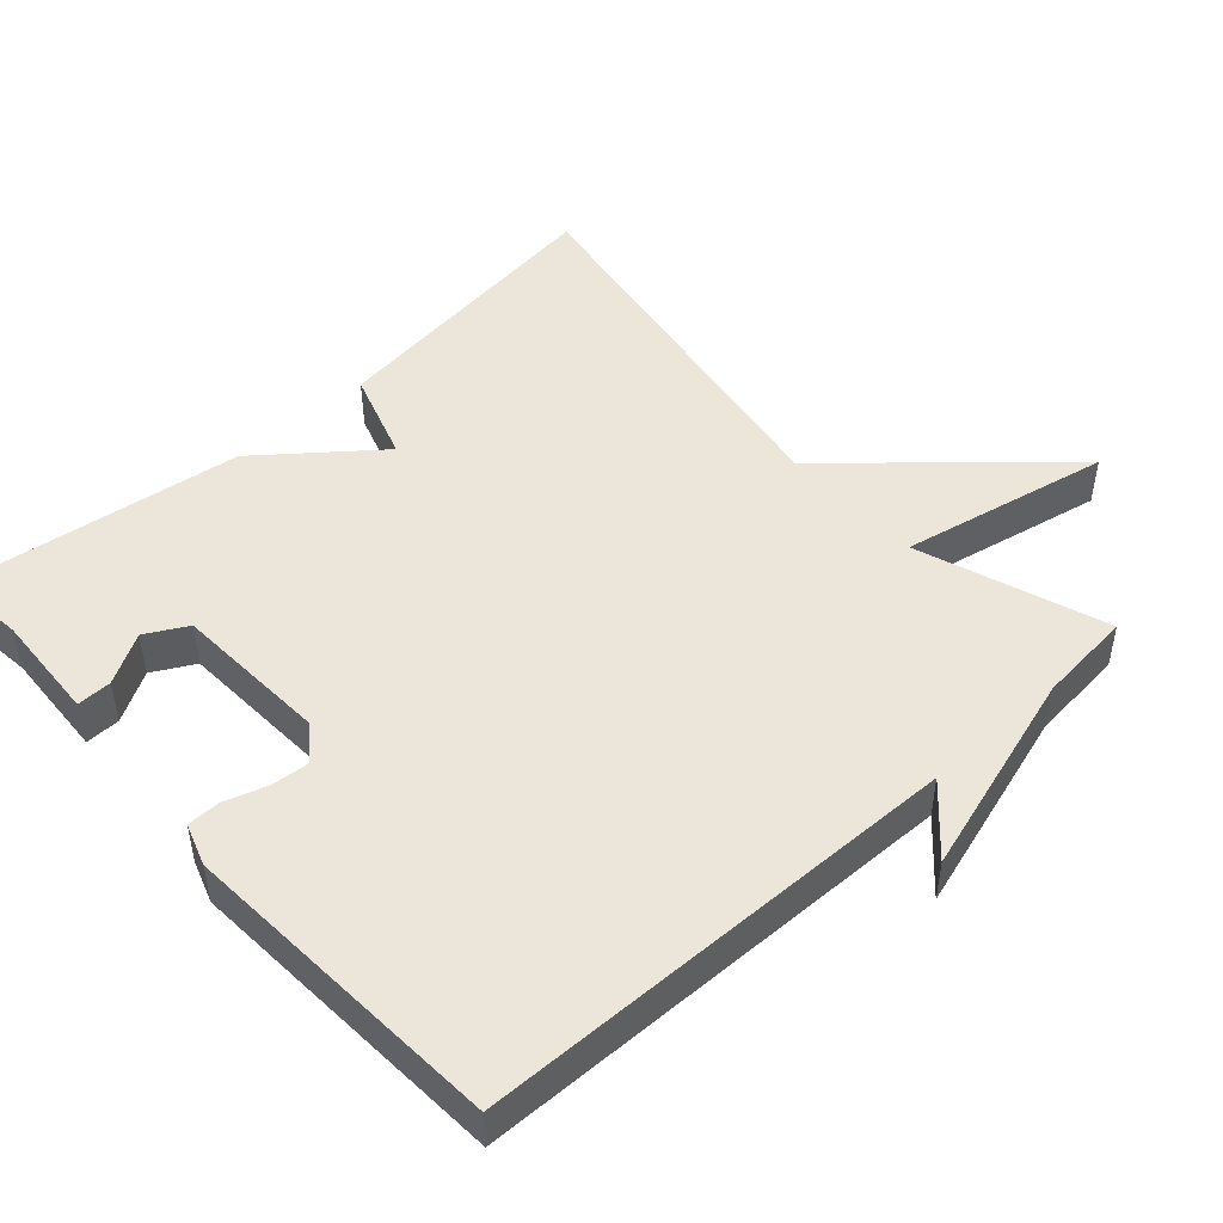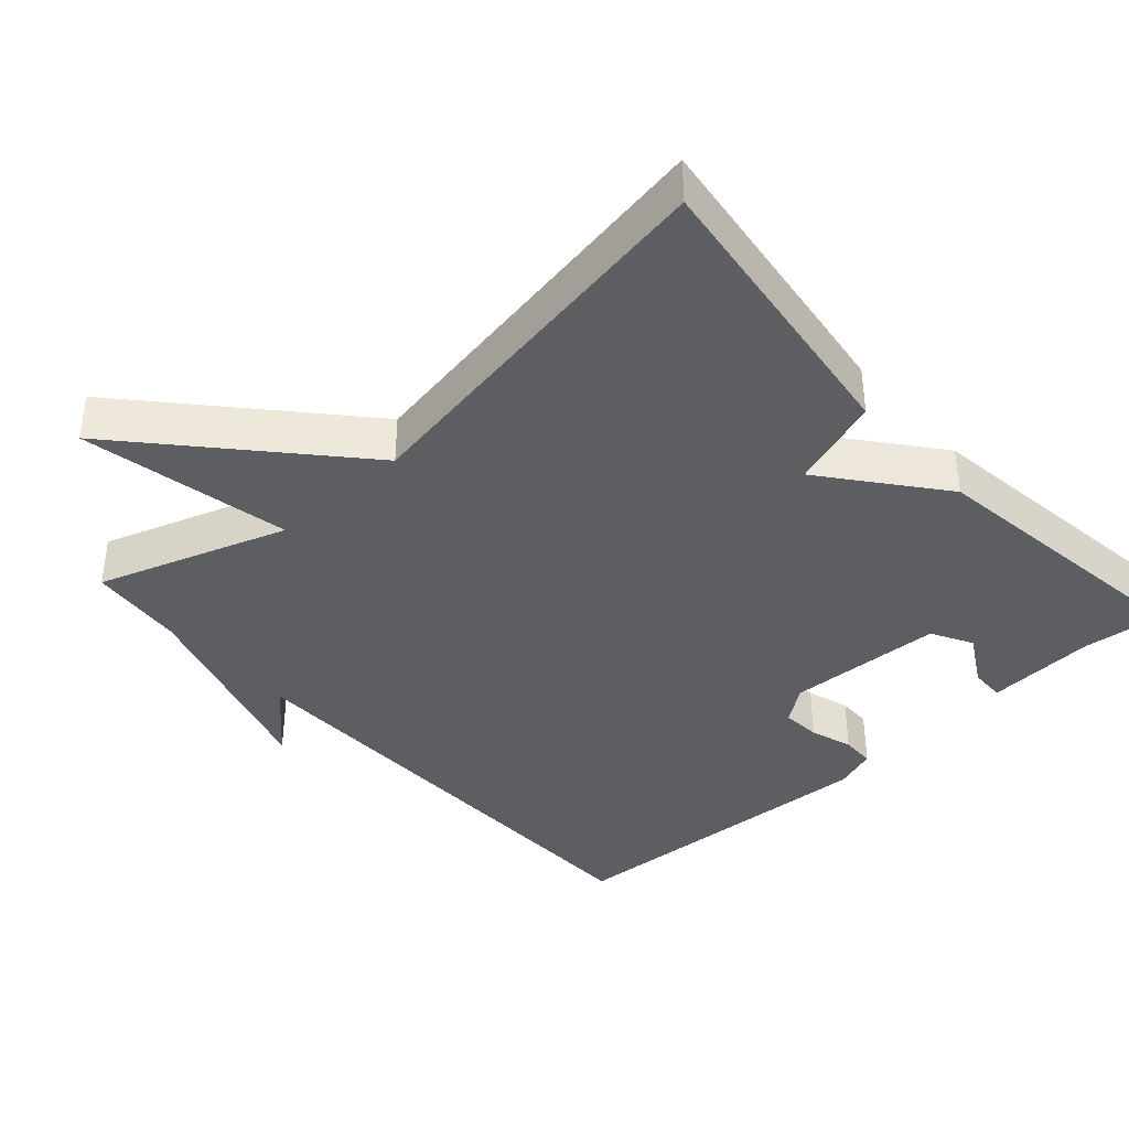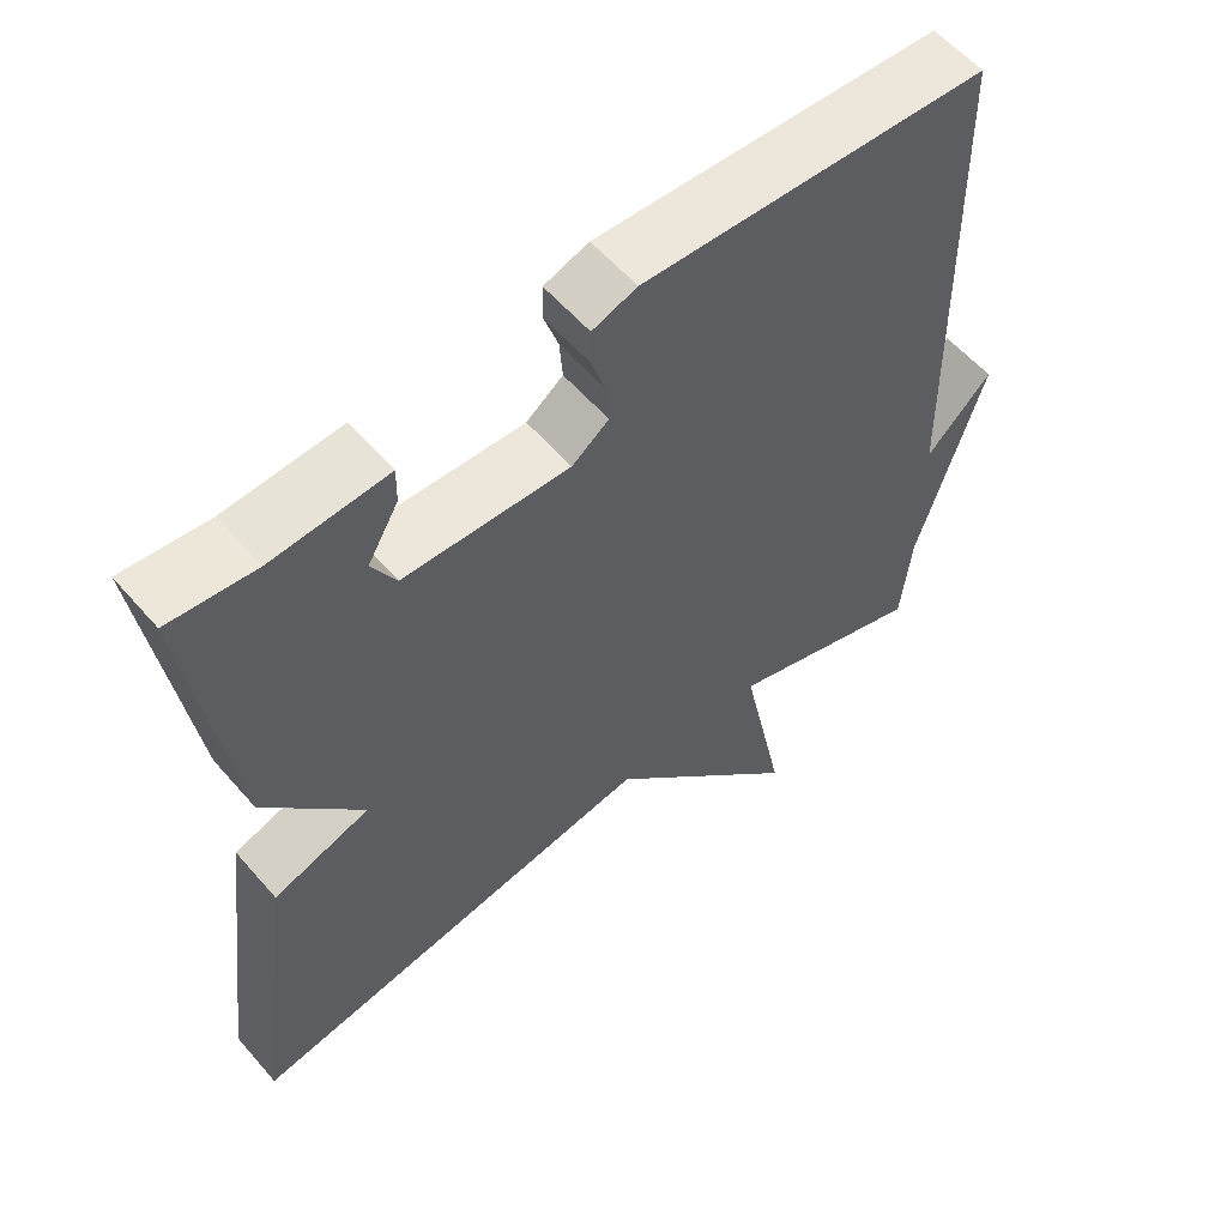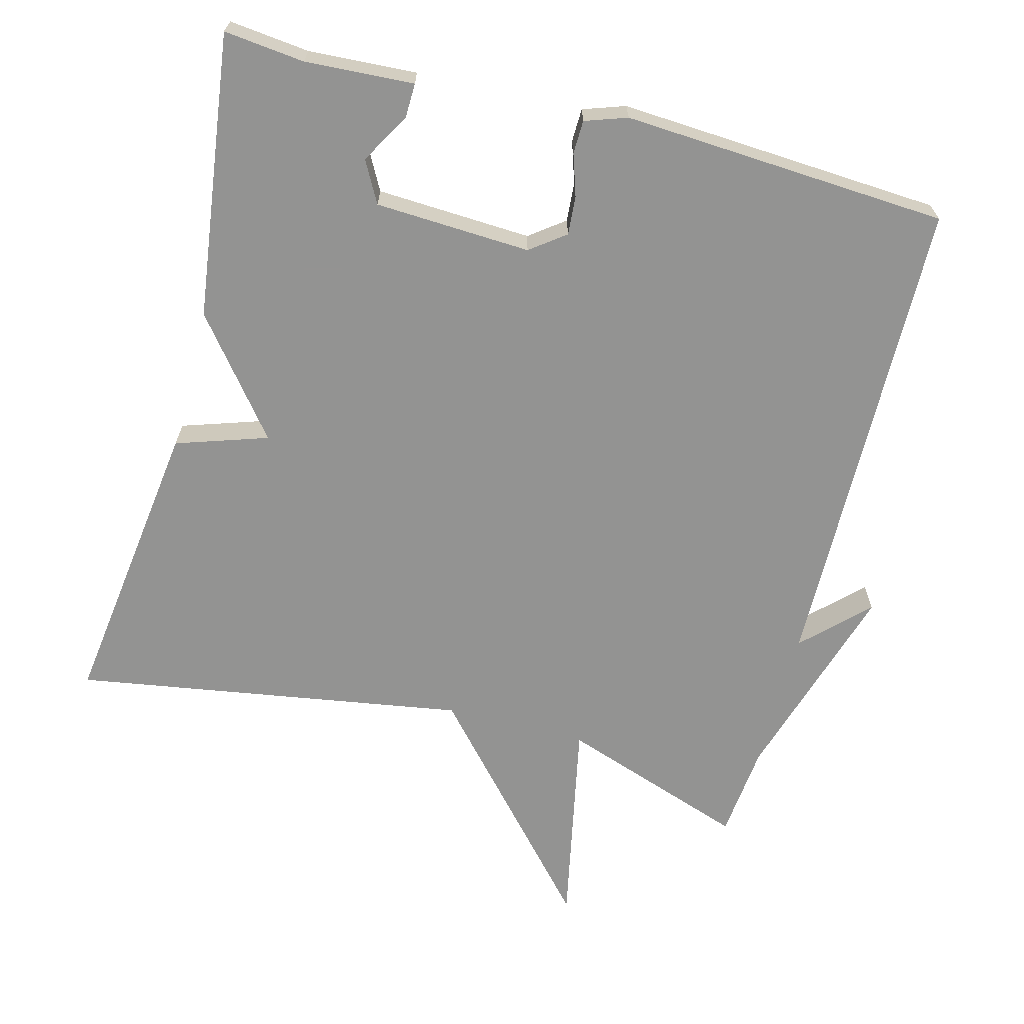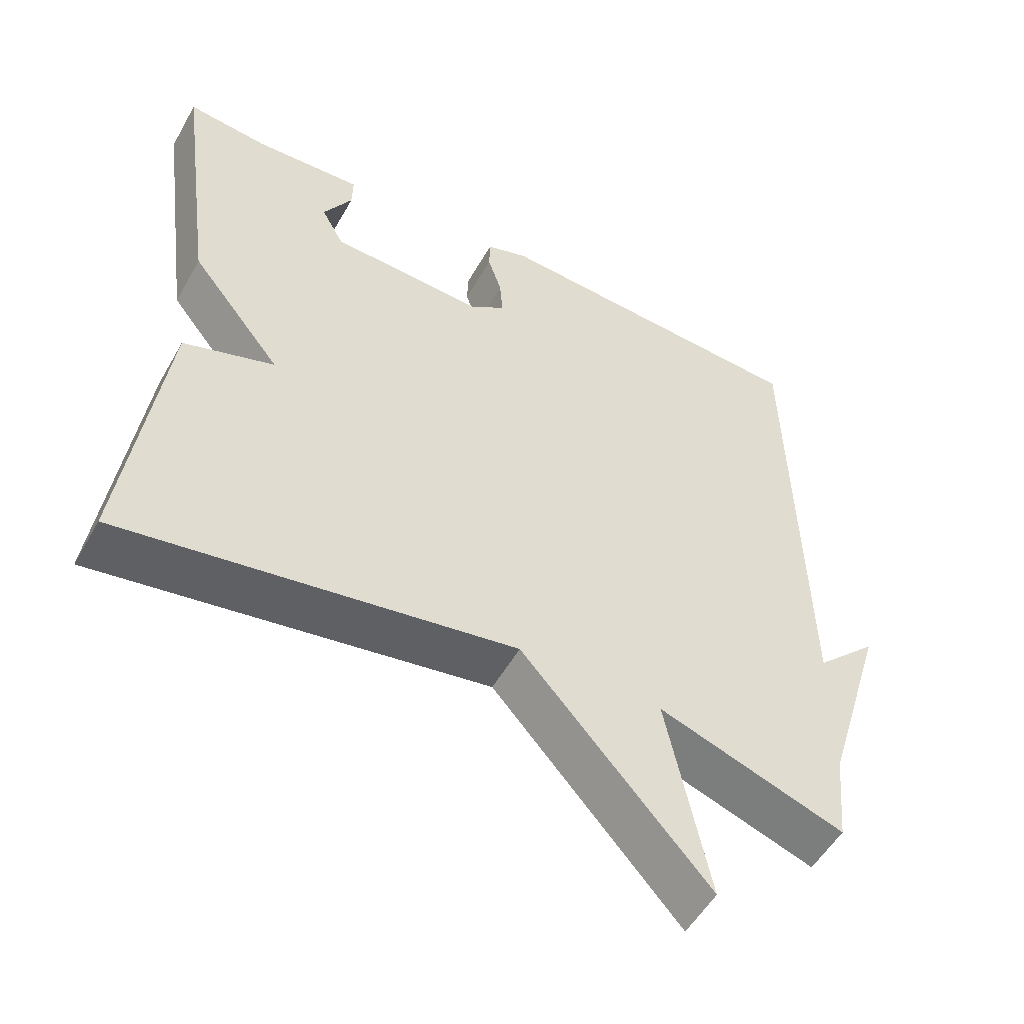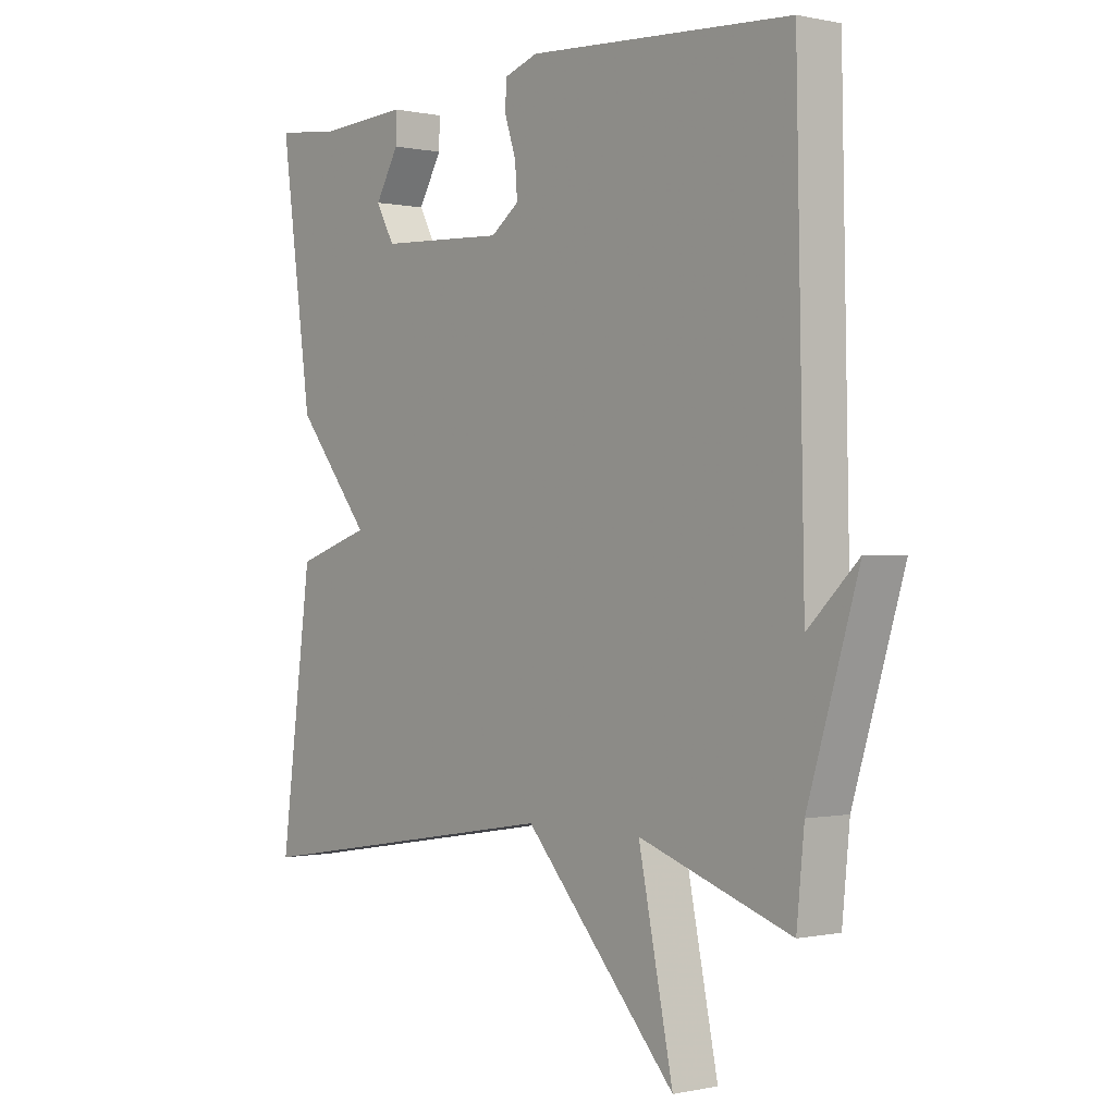
<metadata>
{"format":"obj","ext":"obj","renderer":"f3d","projection":"perspective","resolution":1024,"background":"white","views":[{"elev":47.8,"azim":47.8,"up":"+Y"},{"elev":-39.3,"azim":-138.0,"up":"+Y"},{"elev":57.9,"azim":-40.5,"up":"+Z"},{"elev":-66.7,"azim":-14.8,"up":"+Y"},{"elev":-53.1,"azim":-29.0,"up":"+Z"},{"elev":-0.1,"azim":50.7,"up":"+Z"}]}
</metadata>
<code>
v -0.5 0.07 -0.5
v -0.447 0.07 -0.092
v -0.321 0.07 -0.05
v -0.447 0.07 0.108
v -0.5 0.07 0.5
v -0.389 0.07 0.488
v -0.239 0.07 0.497
v -0.24 0.07 0.449
v -0.28 0.07 0.38
v -0.249 0.07 0.323
v -0.034 0.07 0.313
v 0.014 0.07 0.349
v 0.01 0.07 0.402
v -0.009 0.07 0.46
v -0.008 0.07 0.506
v 0.05 0.07 0.526
v 0.5 0.07 0.5
v 0.513 0.07 -0.169
v 0.599 0.07 -0.085
v 0.513 0.07 -0.369
v 0.5 0.07 -0.5
v 0.241 0.07 -0.411
v 0.3 0.07 -0.7
v 0.041 0.07 -0.411
v -0.5 0 -0.5
v -0.447 0 -0.092
v -0.321 0 -0.05
v -0.447 0 0.108
v -0.5 0 0.5
v -0.389 0 0.488
v -0.239 0 0.497
v -0.24 0 0.449
v -0.28 0 0.38
v -0.249 0 0.323
v -0.034 0 0.313
v 0.014 0 0.349
v 0.01 0 0.402
v -0.009 0 0.46
v -0.008 0 0.506
v 0.05 0 0.526
v 0.5 0 0.5
v 0.513 0 -0.169
v 0.599 0 -0.085
v 0.513 0 -0.369
v 0.5 0 -0.5
v 0.241 0 -0.411
v 0.3 0 -0.7
v 0.041 0 -0.411
f 22 23 24
f 20 21 22
f 20 22 24
f 18 19 20
f 17 18 20
f 16 17 20
f 15 16 20
f 14 15 20
f 13 14 20
f 12 13 20
f 11 12 20 24
f 10 11 24
f 9 10 24
f 6 7 8 9
f 6 9 24
f 5 6 24
f 4 5 24
f 3 4 24
f 1 2 3 24
f 48 47 46
f 46 45 44
f 48 46 44
f 44 43 42
f 44 42 41
f 44 41 40
f 44 40 39
f 44 39 38
f 44 38 37
f 44 37 36
f 48 44 36 35
f 48 35 34
f 48 34 33
f 33 32 31 30
f 48 33 30
f 48 30 29
f 48 29 28
f 48 28 27
f 48 27 26 25
f 1 25 26 2
f 2 26 27 3
f 3 27 28 4
f 4 28 29 5
f 5 29 30 6
f 6 30 31 7
f 7 31 32 8
f 8 32 33 9
f 9 33 34 10
f 10 34 35 11
f 11 35 36 12
f 12 36 37 13
f 13 37 38 14
f 14 38 39 15
f 15 39 40 16
f 16 40 41 17
f 17 41 42 18
f 18 42 43 19
f 19 43 44 20
f 20 44 45 21
f 21 45 46 22
f 22 46 47 23
f 23 47 48 24
f 24 48 25 1

</code>
